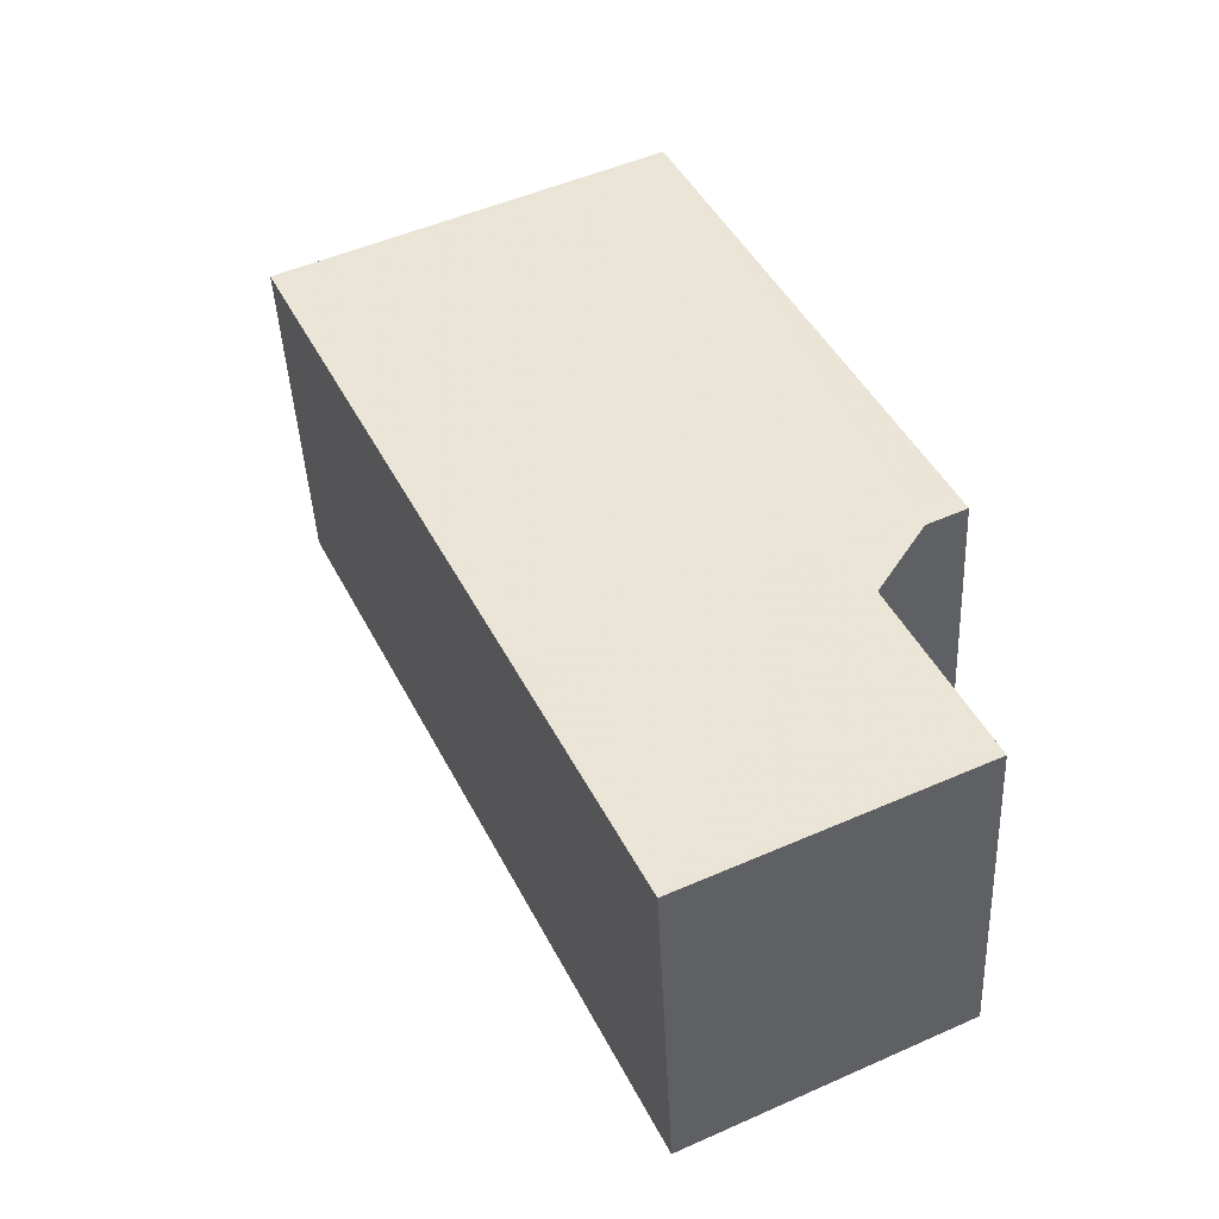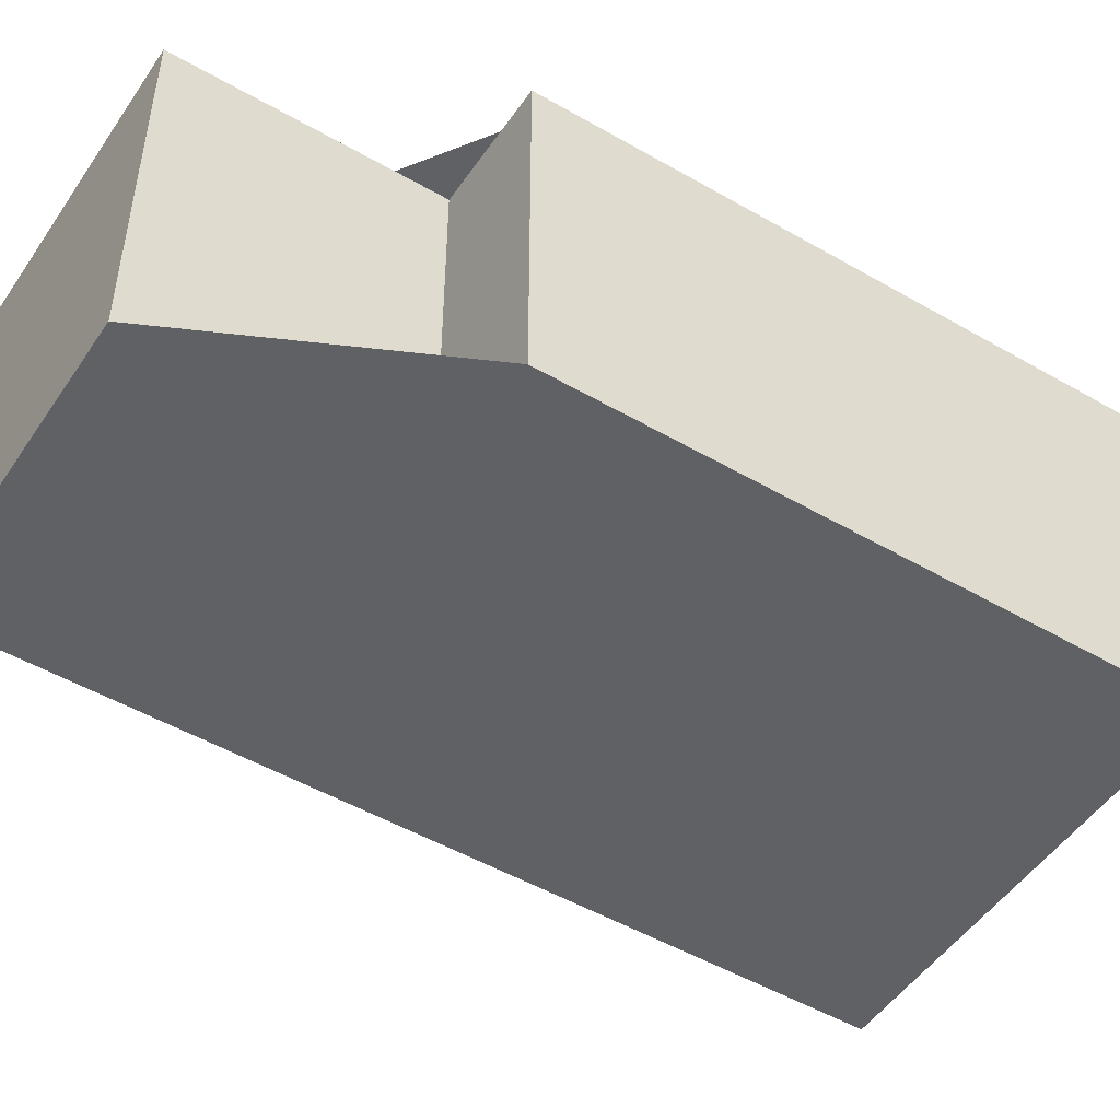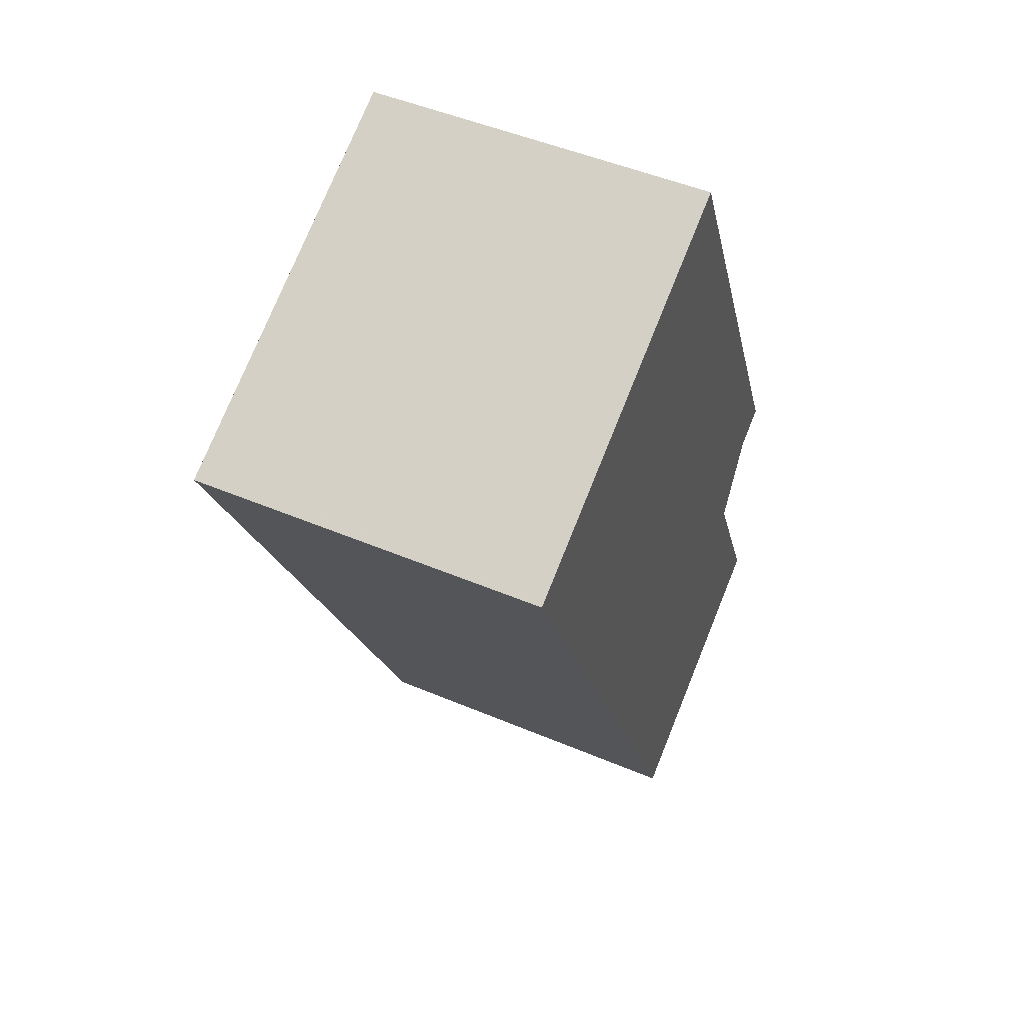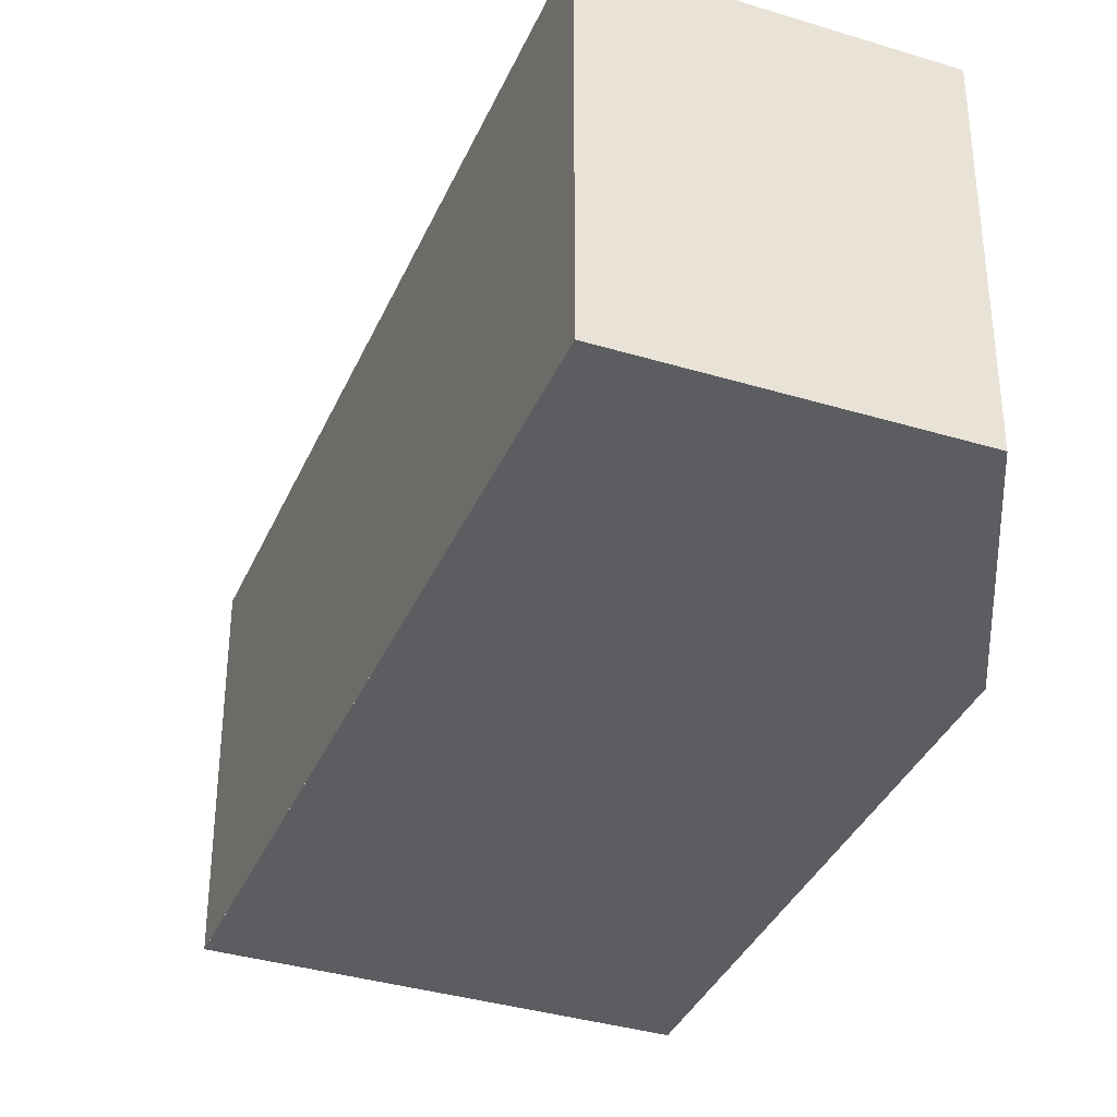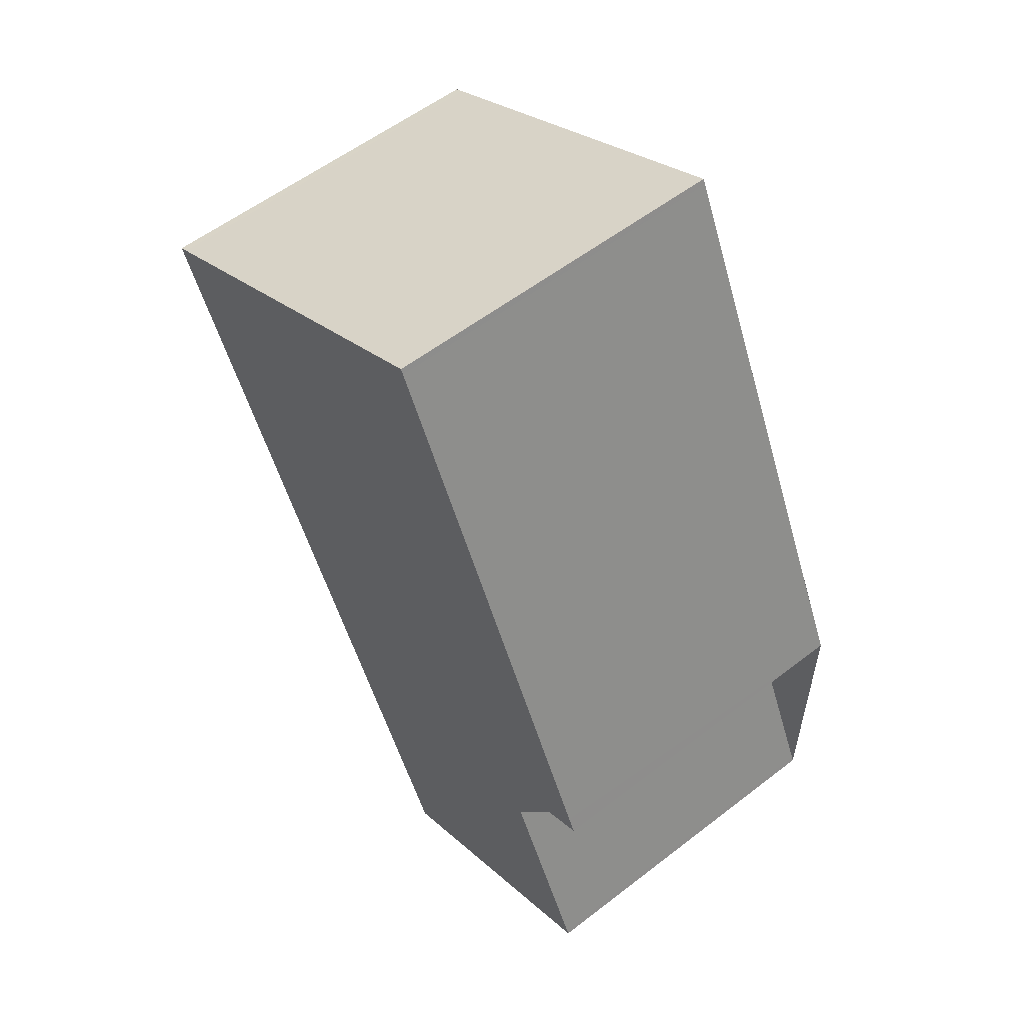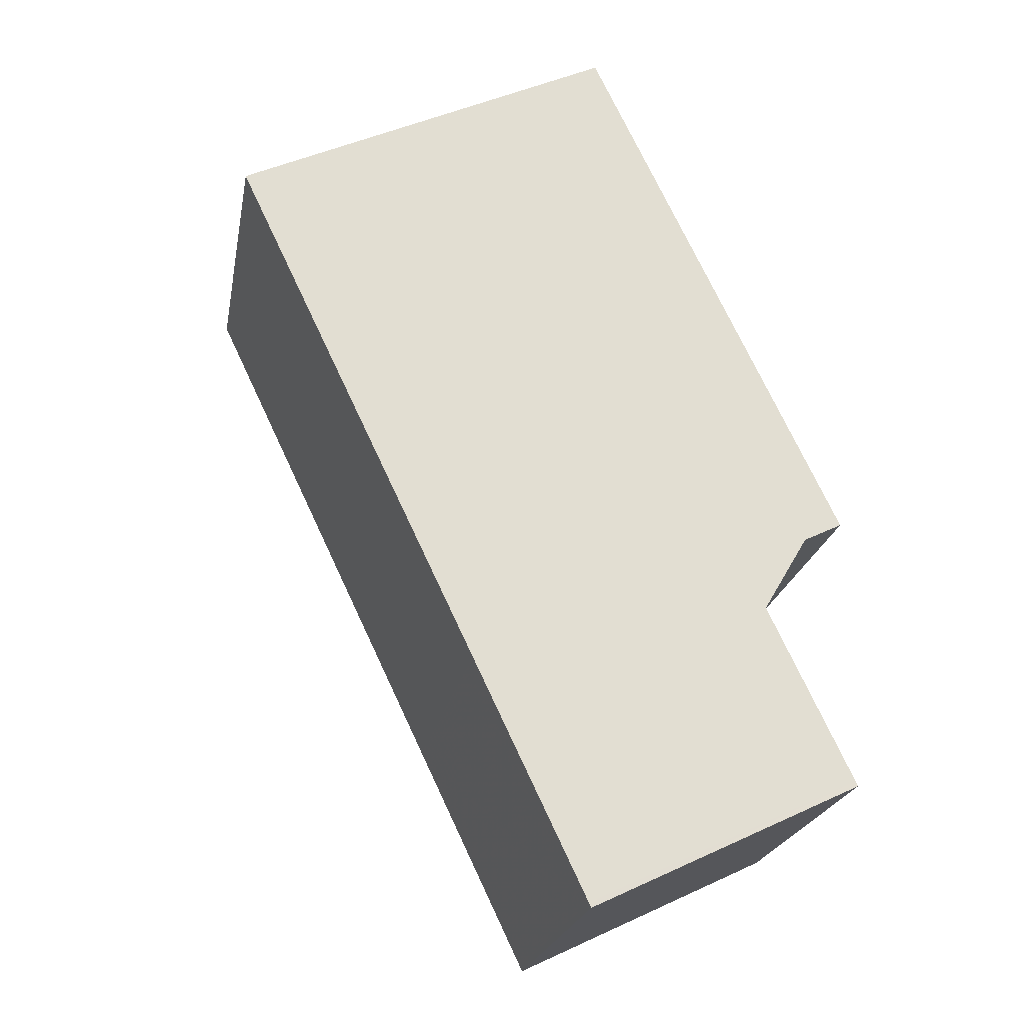
<metadata>
{"format":"obj","ext":"obj","renderer":"f3d","projection":"perspective","resolution":1024,"background":"white","views":[{"elev":-44.1,"azim":2.7,"up":"+Y"},{"elev":-49.9,"azim":83.0,"up":"+Z"},{"elev":48.8,"azim":-64.8,"up":"+Y"},{"elev":-36.3,"azim":4.1,"up":"+Z"},{"elev":56.9,"azim":51.2,"up":"+Y"},{"elev":-22.1,"azim":-10.4,"up":"+Y"}]}
</metadata>
<code>
v -1454 -2501 2.099
v -1452 -2505 2.086
v -1453 -2505 2.092
v -1452 -2506 2.087
v -1454 -2507 2.104
v -1456 -2503 2.123
v -1454 -2502 2.101
v -1453 -2505 2.088
v -1454 -2502 2.101
v -1454 -2501 2.099
v -1456 -2503 2.123
v -1456 -2503 2.122
v -1456 -2503 2.122
v -1454 -2507 2.104
v -1455 -2506 2.11
v -1453 -2505 2.088
v -1455 -2506 2.11
v -1452 -2506 2.087
v -1454 -2507 2.104
v -1454 -2507 2.104
v -1452 -2505 2.086
v -1454 -2501 2.099
v -1454 -2501 2.099
v -1454 -2501 0
v -1454 -2501 0
v -1453 -2505 2.088
v -1452 -2505 2.086
v -1452 -2505 0
v -1453 -2505 0
v -1452 -2506 2.087
v -1453 -2505 2.092
v -1453 -2505 0
v -1452 -2506 0
v -1454 -2507 2.104
v -1452 -2506 2.087
v -1452 -2506 0
v -1454 -2507 0
v -1454 -2507 2.104
v -1454 -2507 2.104
v -1454 -2507 0
v -1454 -2507 0
v -1456 -2503 2.122
v -1456 -2503 2.123
v -1456 -2503 0
v -1456 -2503 0
v -1454 -2501 2.099
v -1454 -2502 2.101
v -1454 -2502 0
v -1454 -2501 0
v -1453 -2505 2.092
v -1453 -2505 2.088
v -1453 -2505 0
v -1453 -2505 0
v -1452 -2505 2.086
v -1454 -2501 2.099
v -1454 -2501 0
v -1452 -2505 0
v -1456 -2503 2.123
v -1456 -2503 2.123
v -1456 -2503 -4.441e-16
v -1456 -2503 0
v -1454 -2502 2.101
v -1456 -2503 2.122
v -1456 -2503 0
v -1454 -2502 0
v -1454 -2507 2.104
v -1454 -2507 2.104
v -1454 -2507 0
v -1454 -2507 0
v -1456 -2503 2.123
v -1455 -2506 2.11
v -1455 -2506 0
v -1456 -2503 -4.441e-16
v -1452 -2506 2.087
v -1452 -2506 2.087
v -1452 -2506 0
v -1452 -2506 0
v -1455 -2506 2.11
v -1454 -2507 2.104
v -1454 -2507 0
v -1455 -2506 0
v -1452 -2505 2.086
v -1452 -2505 2.086
v -1452 -2505 0
v -1452 -2505 0
v -1454 -2501 0
v -1452 -2505 0
v -1453 -2505 0
v -1452 -2506 0
v -1454 -2507 0
v -1456 -2503 0
f 20 17 15 19
f 21 2 8 16
f 9 7 1 10
f 13 11 6 12
f 12 7 9 13
f 19 15 16 8 3 18
f 15 13 9 16
f 17 11 13 15
f 18 4 14 19
f 19 14 5 20
f 16 9 10 21
f 23 24 25 22
f 27 28 29 26
f 31 32 33 30
f 35 36 37 34
f 39 40 41 38
f 43 44 45 42
f 47 48 49 46
f 51 52 53 50
f 55 56 57 54
f 59 60 61 58
f 63 64 65 62
f 67 68 69 66
f 71 72 73 70
f 75 76 77 74
f 79 80 81 78
f 83 84 85 82
f 87 88 89 90 91 86

</code>
